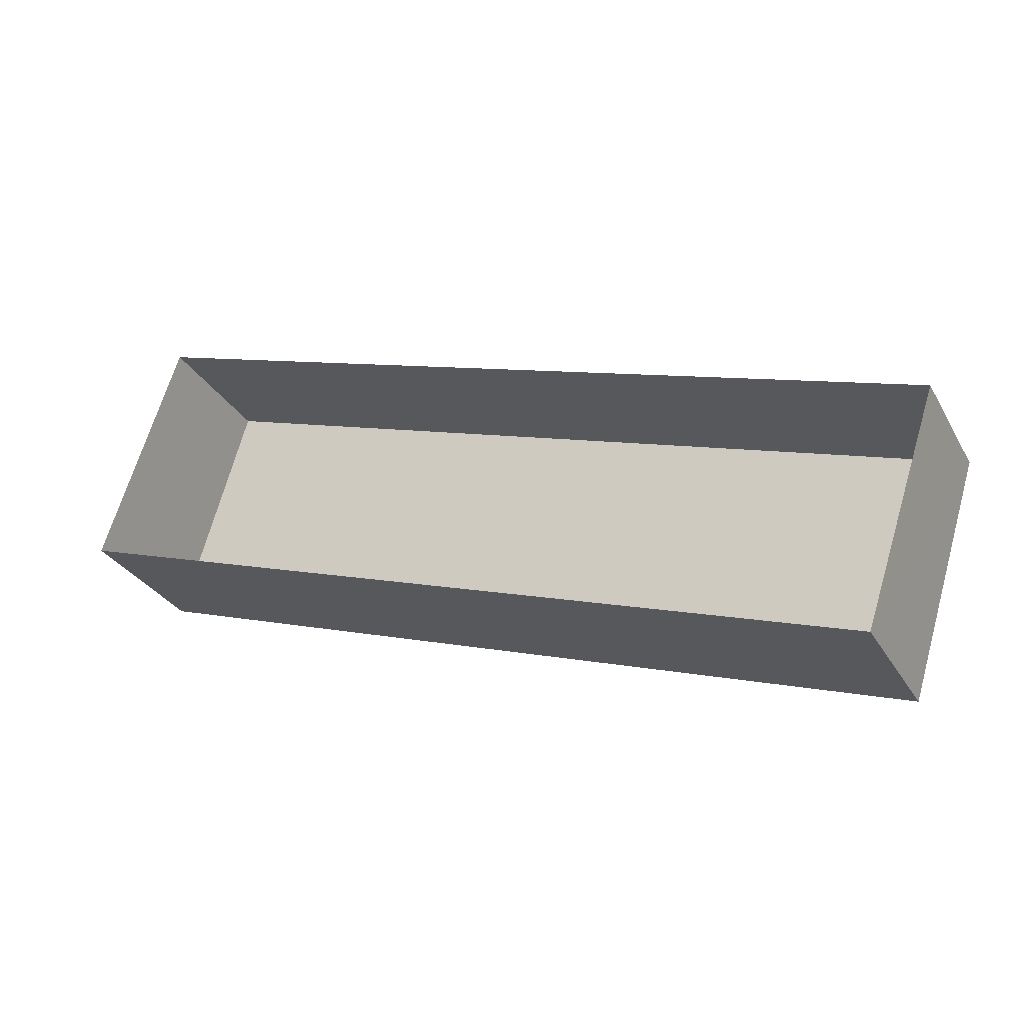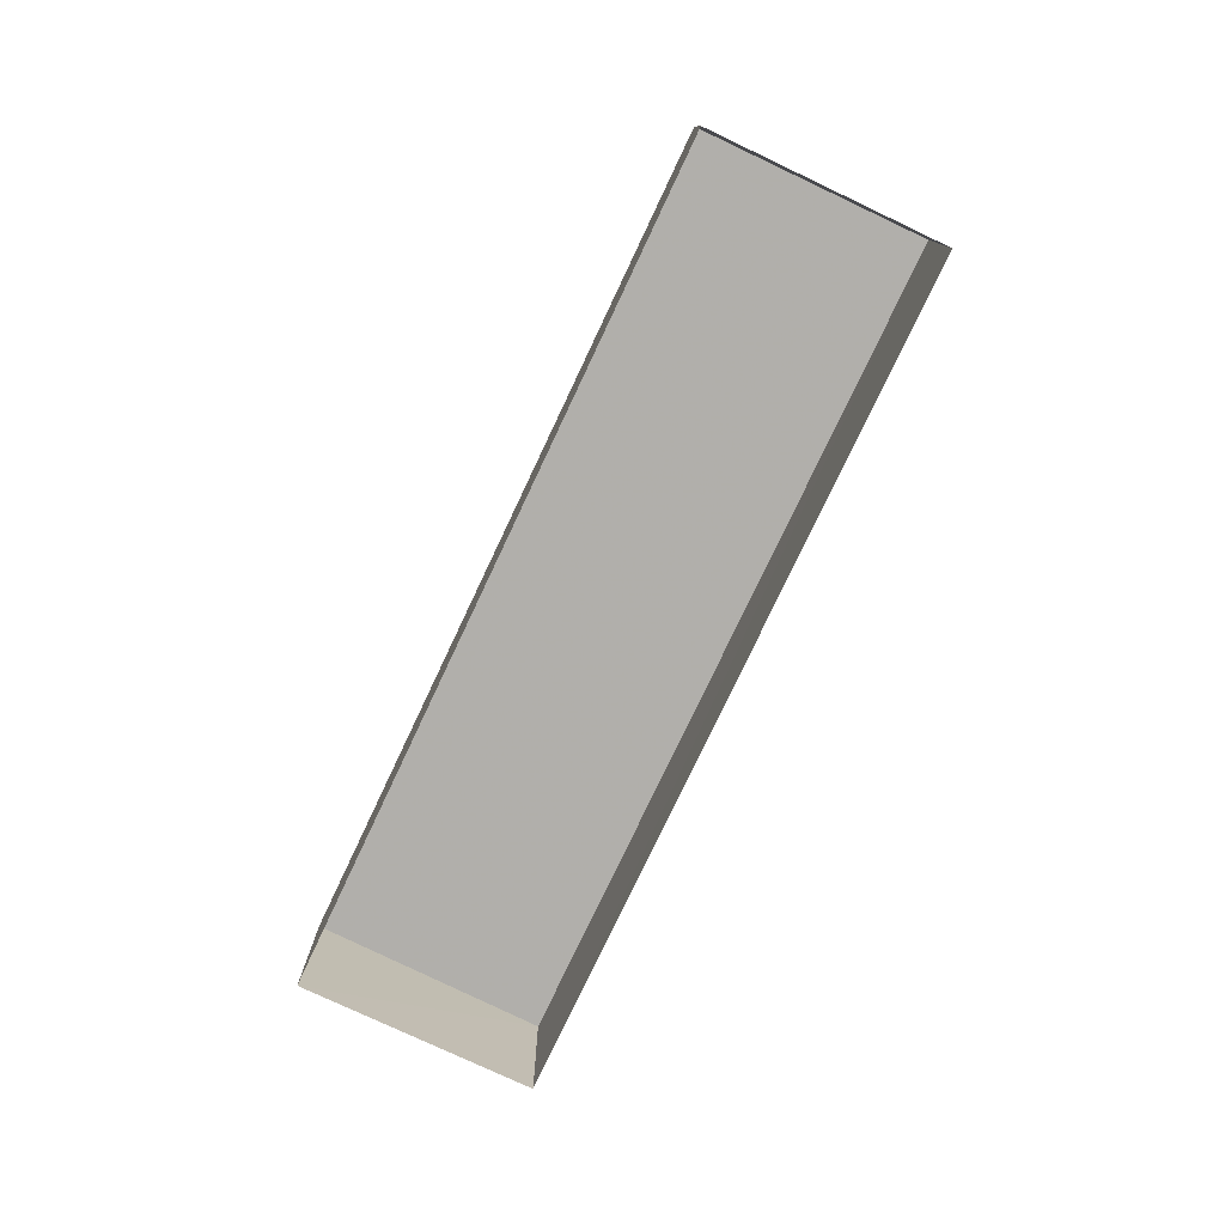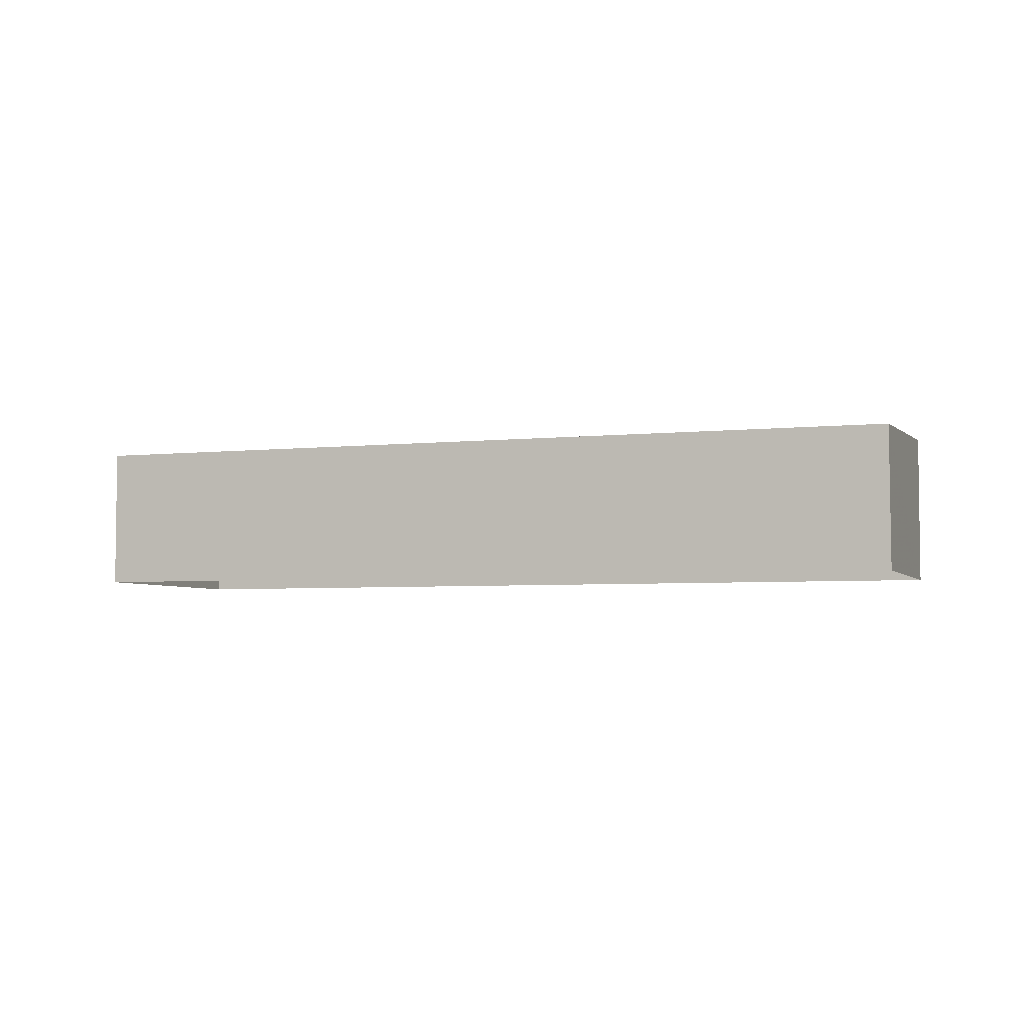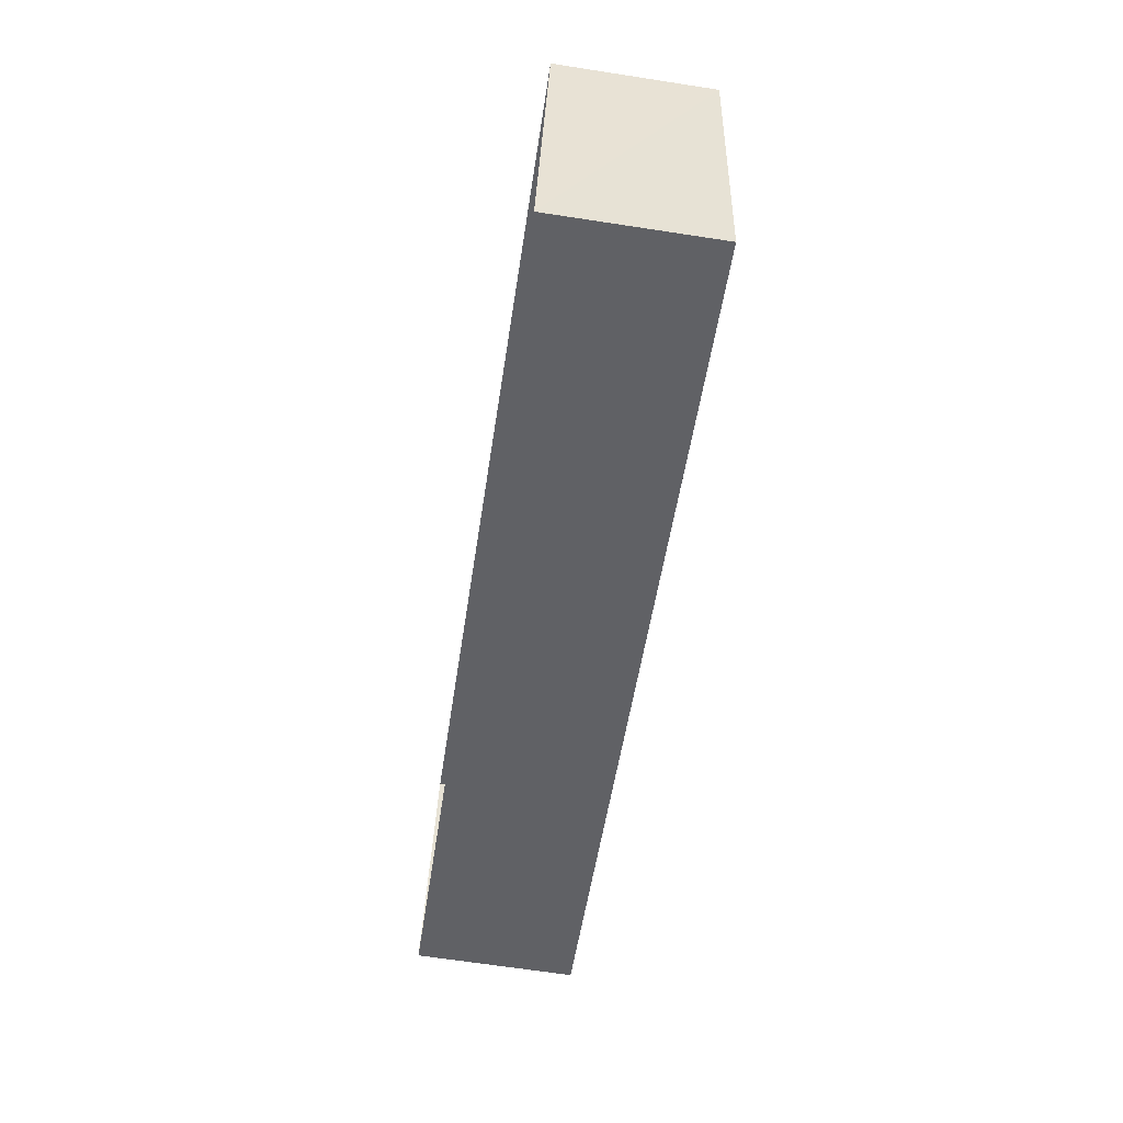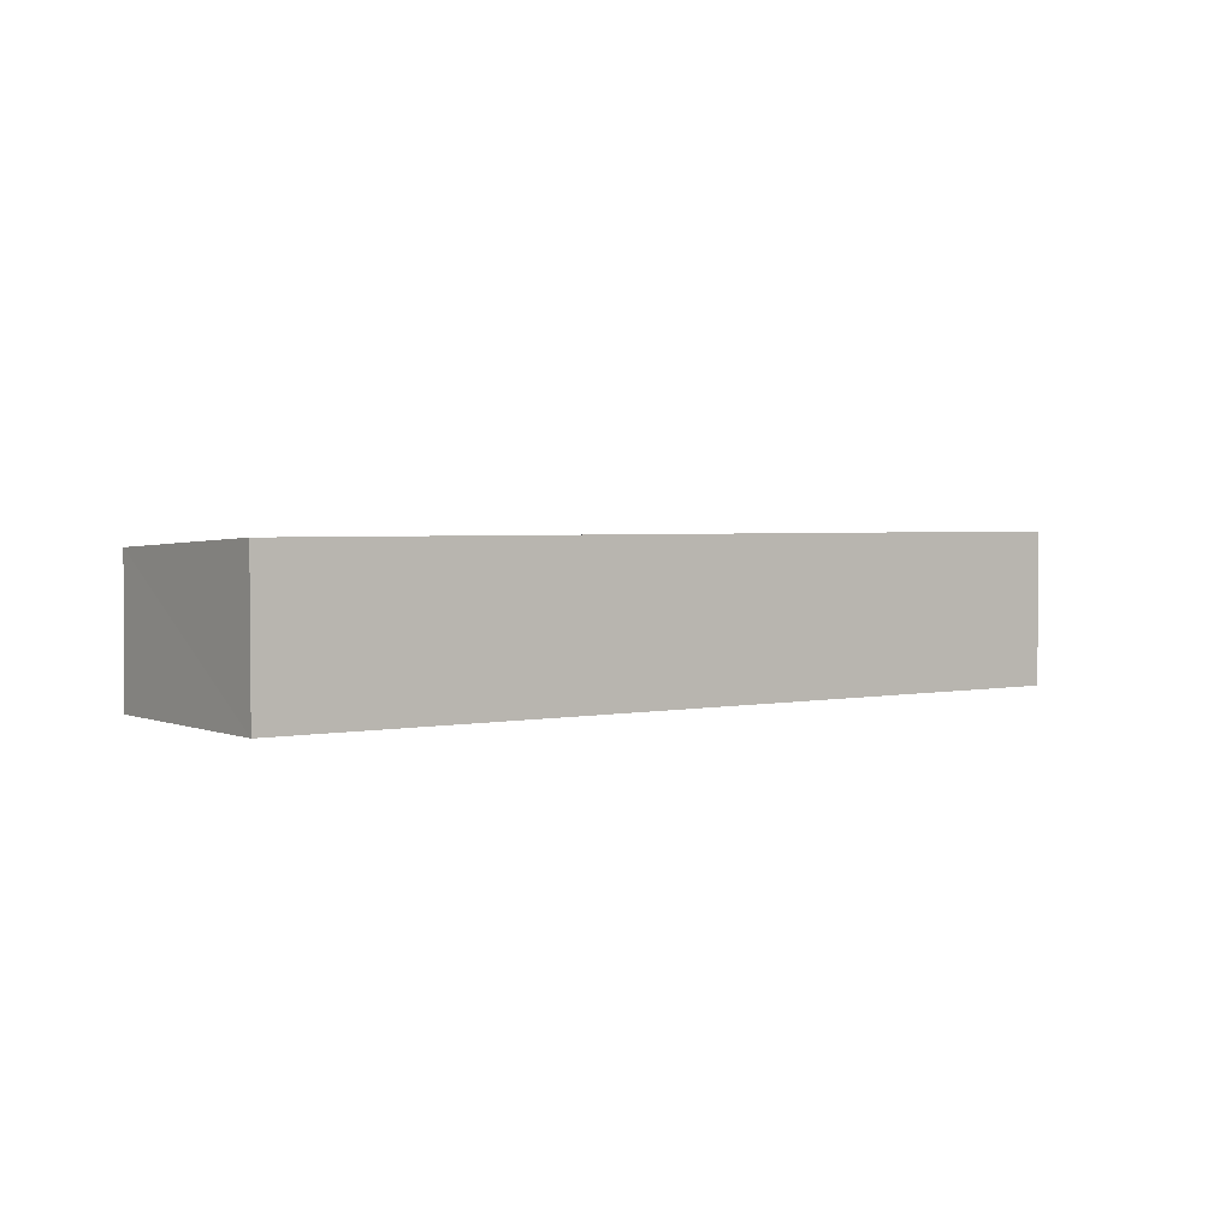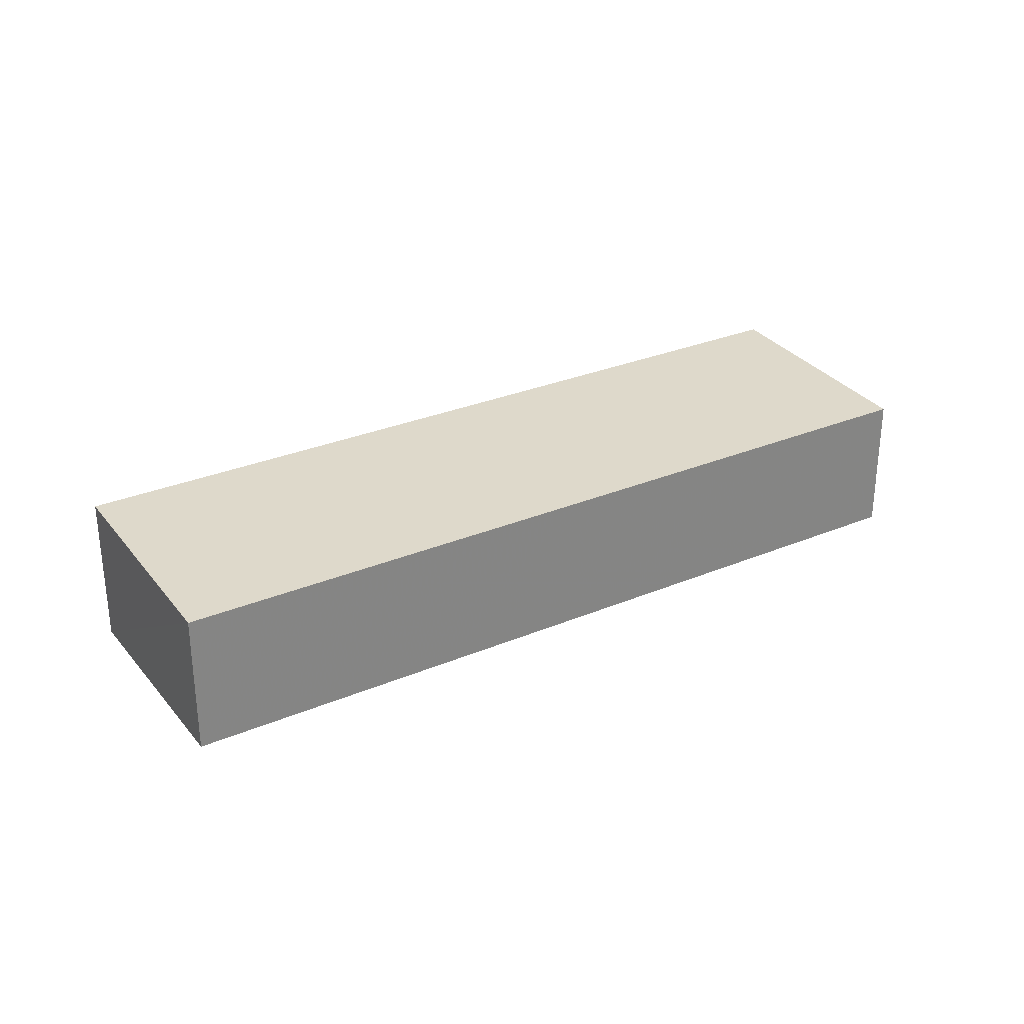
<metadata>
{"format":"obj","ext":"obj","renderer":"f3d","projection":"perspective","resolution":1024,"background":"white","views":[{"elev":-30.4,"azim":-154.8,"up":"+Y"},{"elev":-77.4,"azim":83.2,"up":"+Z"},{"elev":-4.5,"azim":-142.2,"up":"+Z"},{"elev":-68.9,"azim":-98.6,"up":"+Y"},{"elev":2.8,"azim":-17.3,"up":"+Z"},{"elev":29.3,"azim":166.6,"up":"+Z"}]}
</metadata>
<code>
v -8.917e+04 -1.011e+05 1.956
v -8.917e+04 -1.011e+05 1.955
v -8.916e+04 -1.011e+05 1.952
v -8.916e+04 -1.011e+05 1.954
v -8.917e+04 -1.011e+05 4.572
v -8.916e+04 -1.011e+05 4.569
v -8.916e+04 -1.011e+05 4.385
v -8.917e+04 -1.011e+05 4.388
f 1 2 3
f 4 1 3
f 5 6 7
f 8 5 7
f 7 4 3
f 7 6 4
f 6 1 4
f 6 5 1
f 8 2 1
f 5 8 1
f 7 3 2
f 8 7 2

</code>
